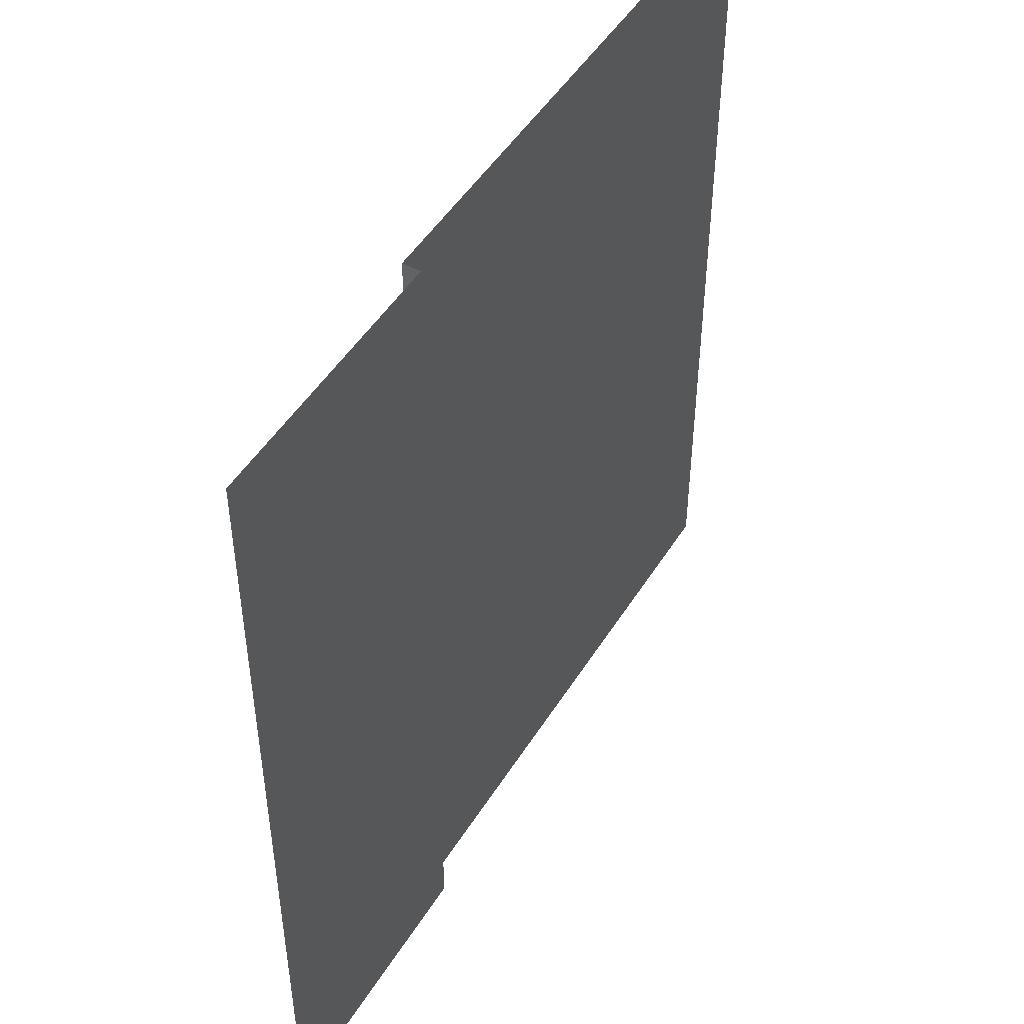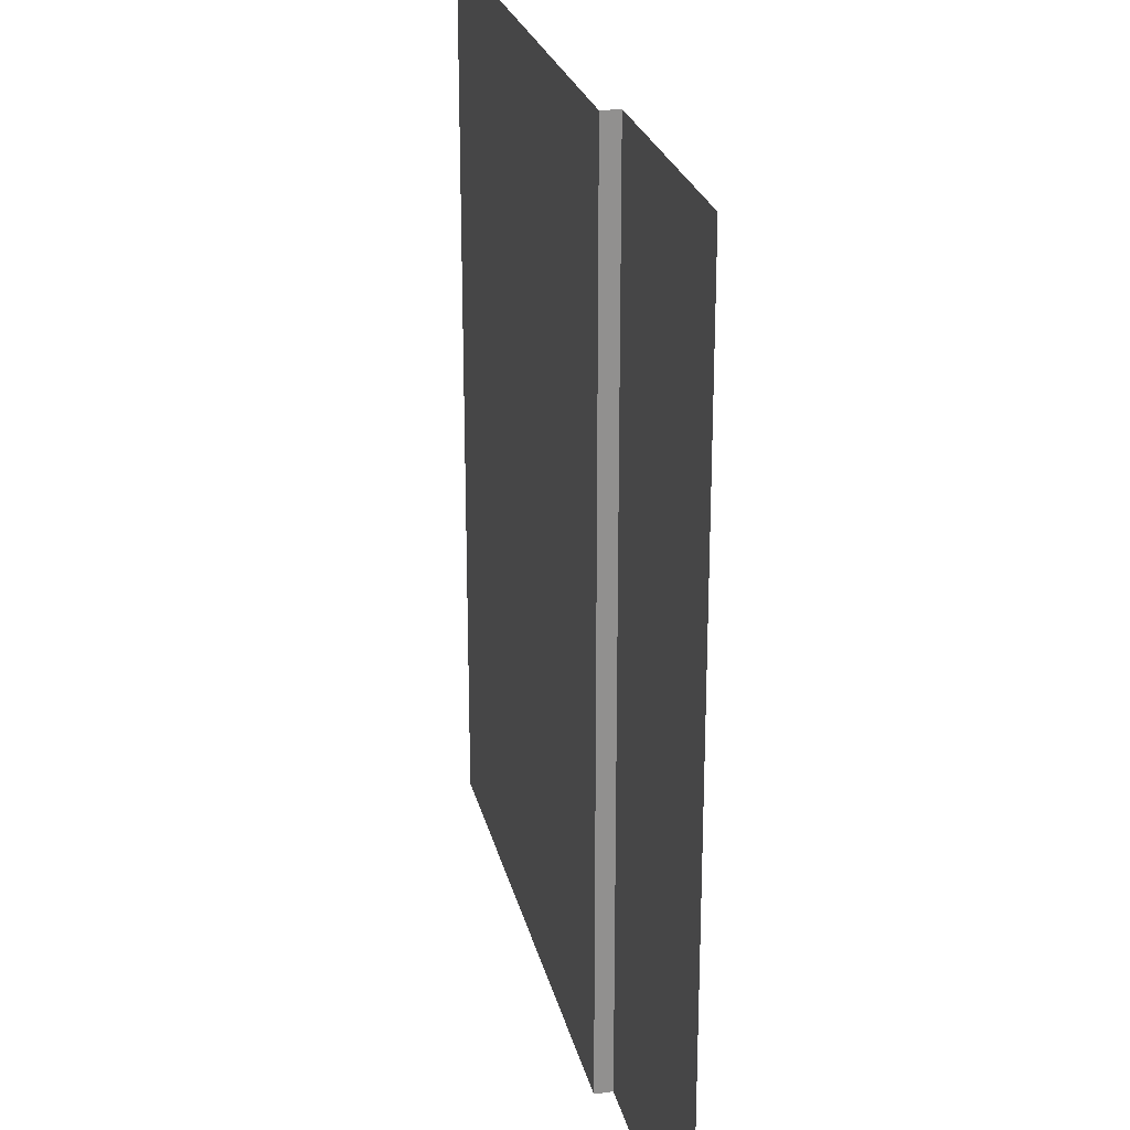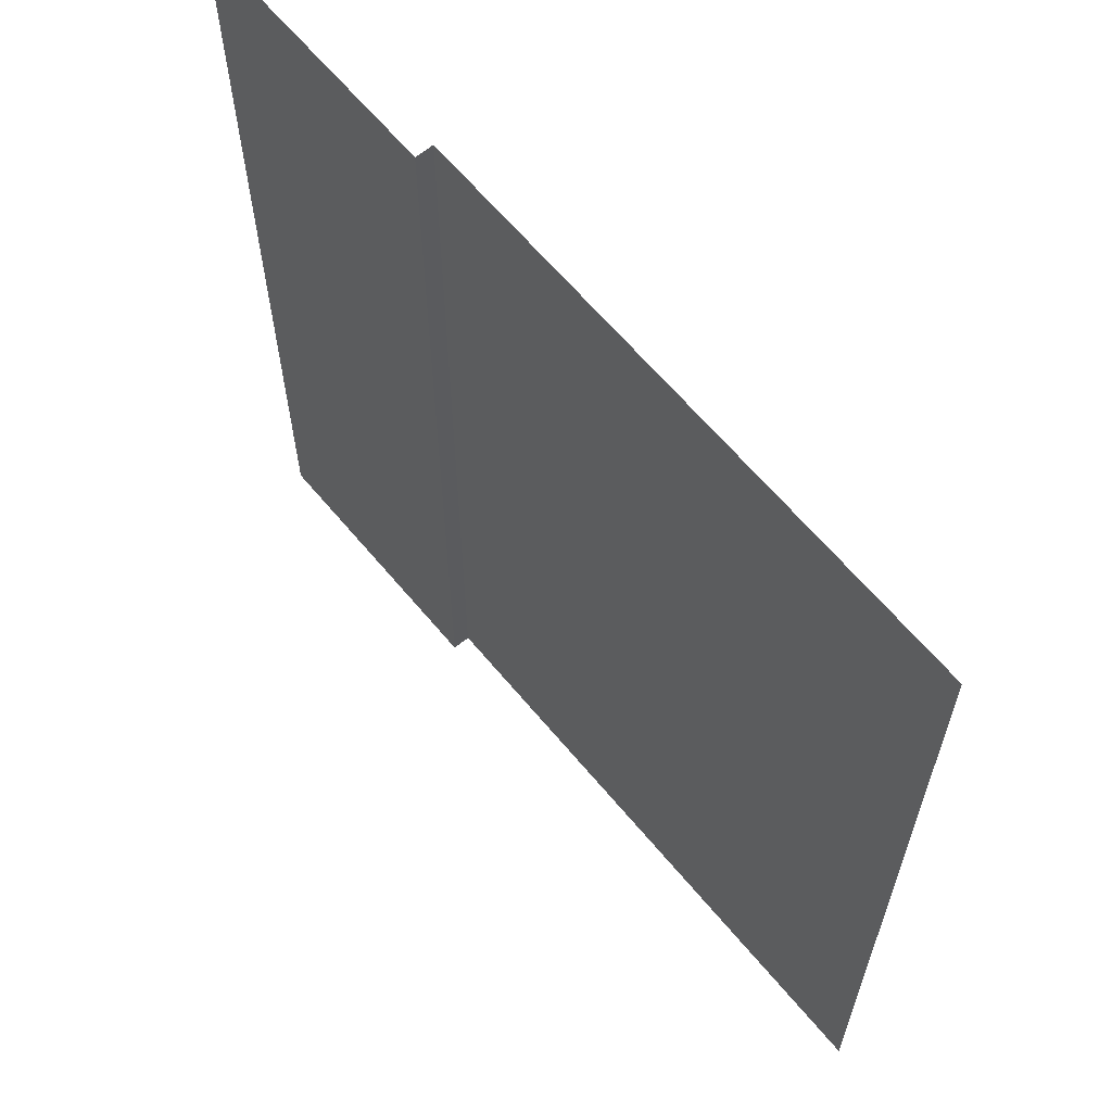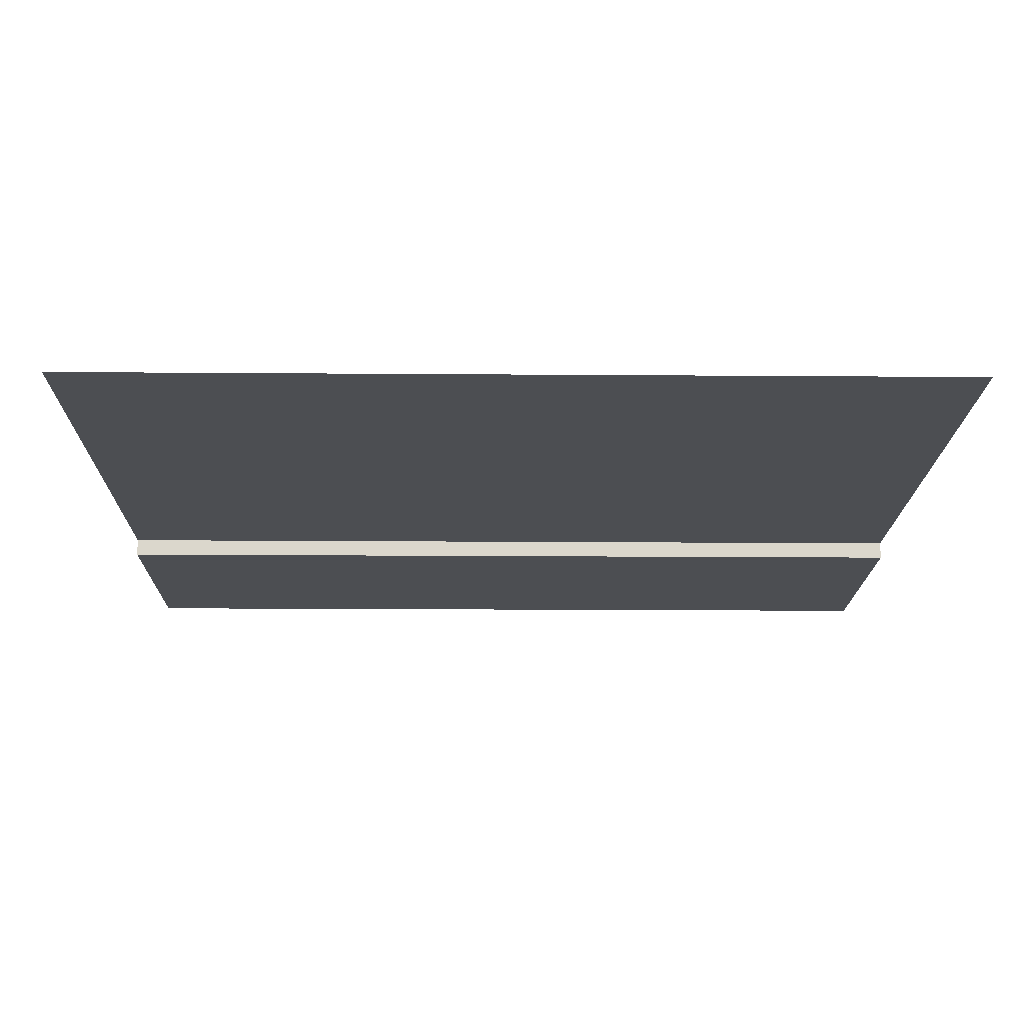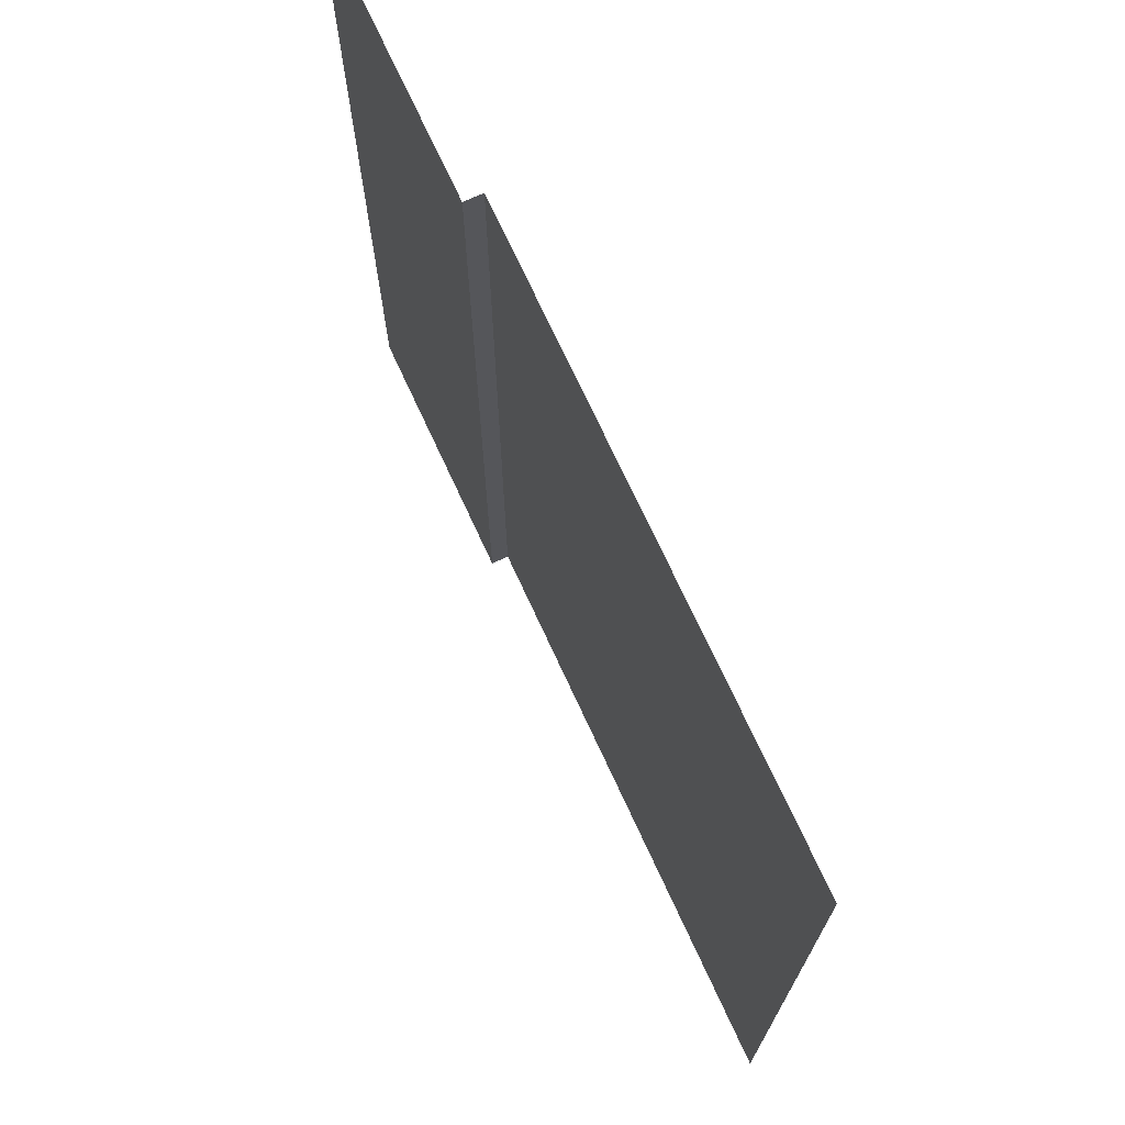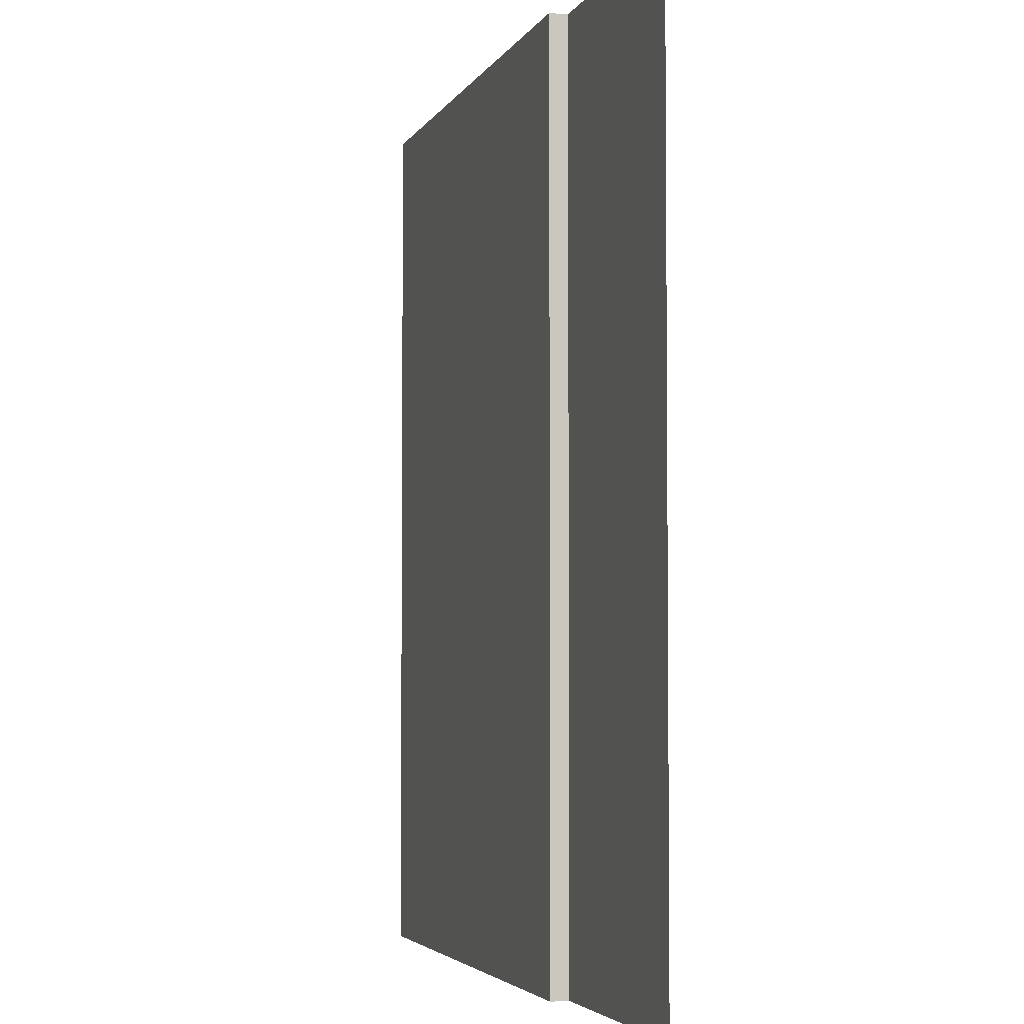
<metadata>
{"format":"obj","ext":"obj","renderer":"f3d","projection":"perspective","resolution":1024,"background":"white","views":[{"elev":48.7,"azim":-59.4,"up":"+Z"},{"elev":24.5,"azim":-102.7,"up":"+Z"},{"elev":63.5,"azim":50.3,"up":"+Z"},{"elev":-16.5,"azim":89.1,"up":"+Y"},{"elev":72.7,"azim":65.2,"up":"+Z"},{"elev":-3.8,"azim":-105.8,"up":"+Z"}]}
</metadata>
<code>
v -0.5 0 -5
v -7 -0.2 -5
v -7 0 -5
v -0.5 0 5
v -7 0 5
v -7 -0.2 5
v -10 -0.2 5
v -10 -0.2 -5
f 1 3 5 4
f 2 6 5 3
f 6 2 8 7

</code>
